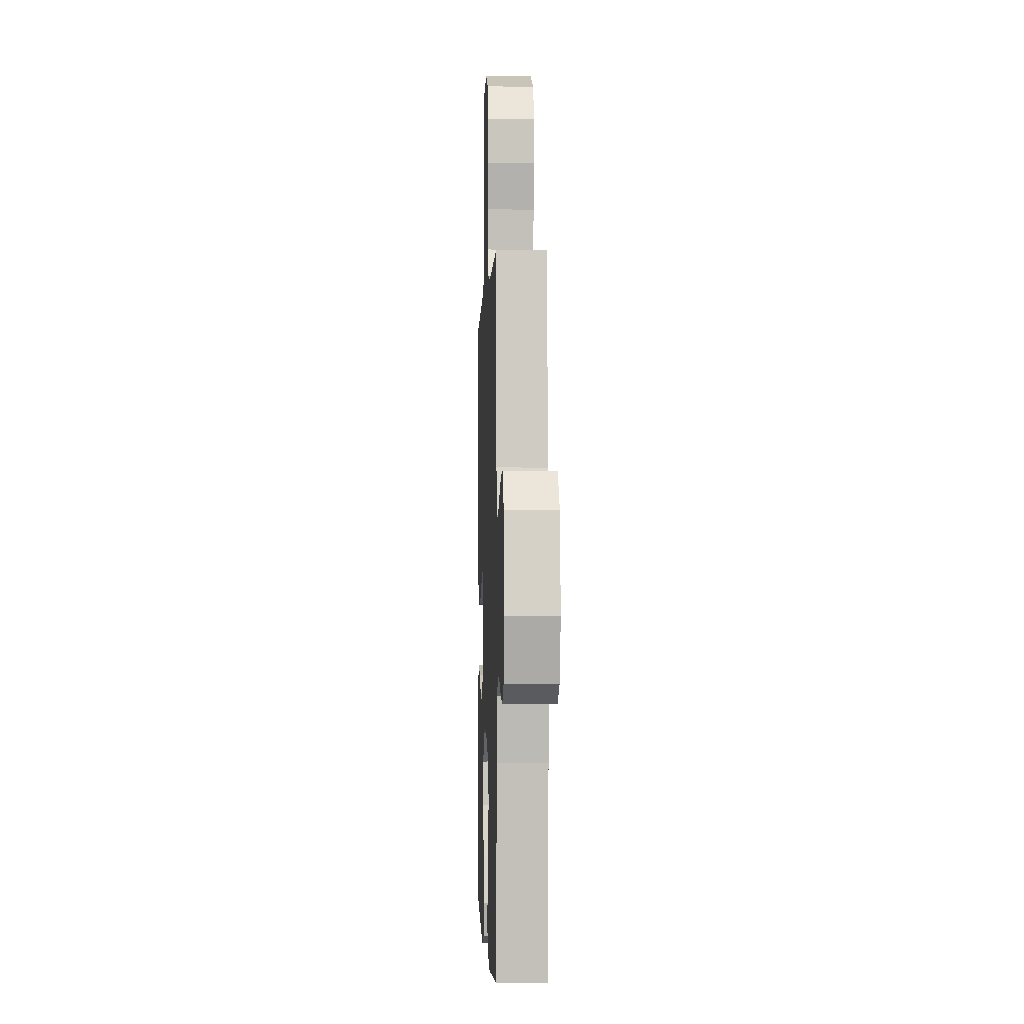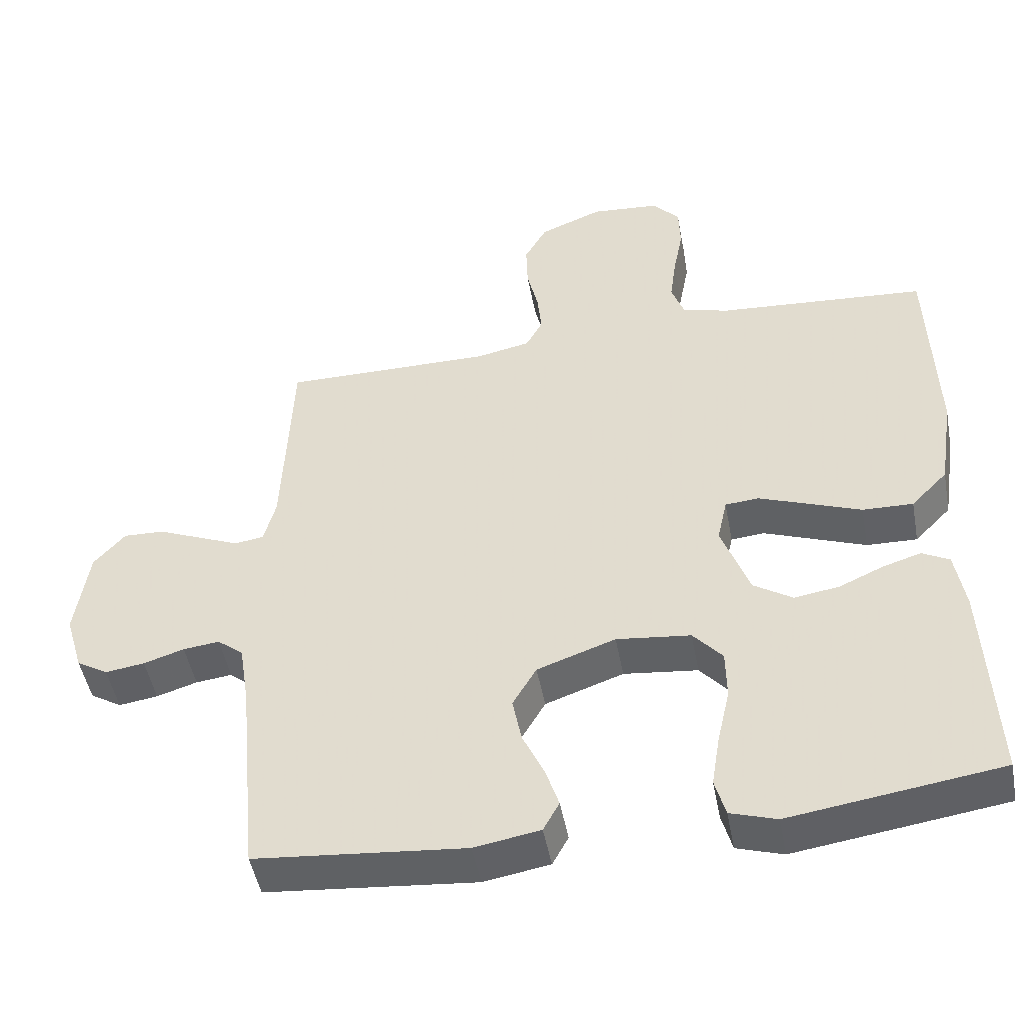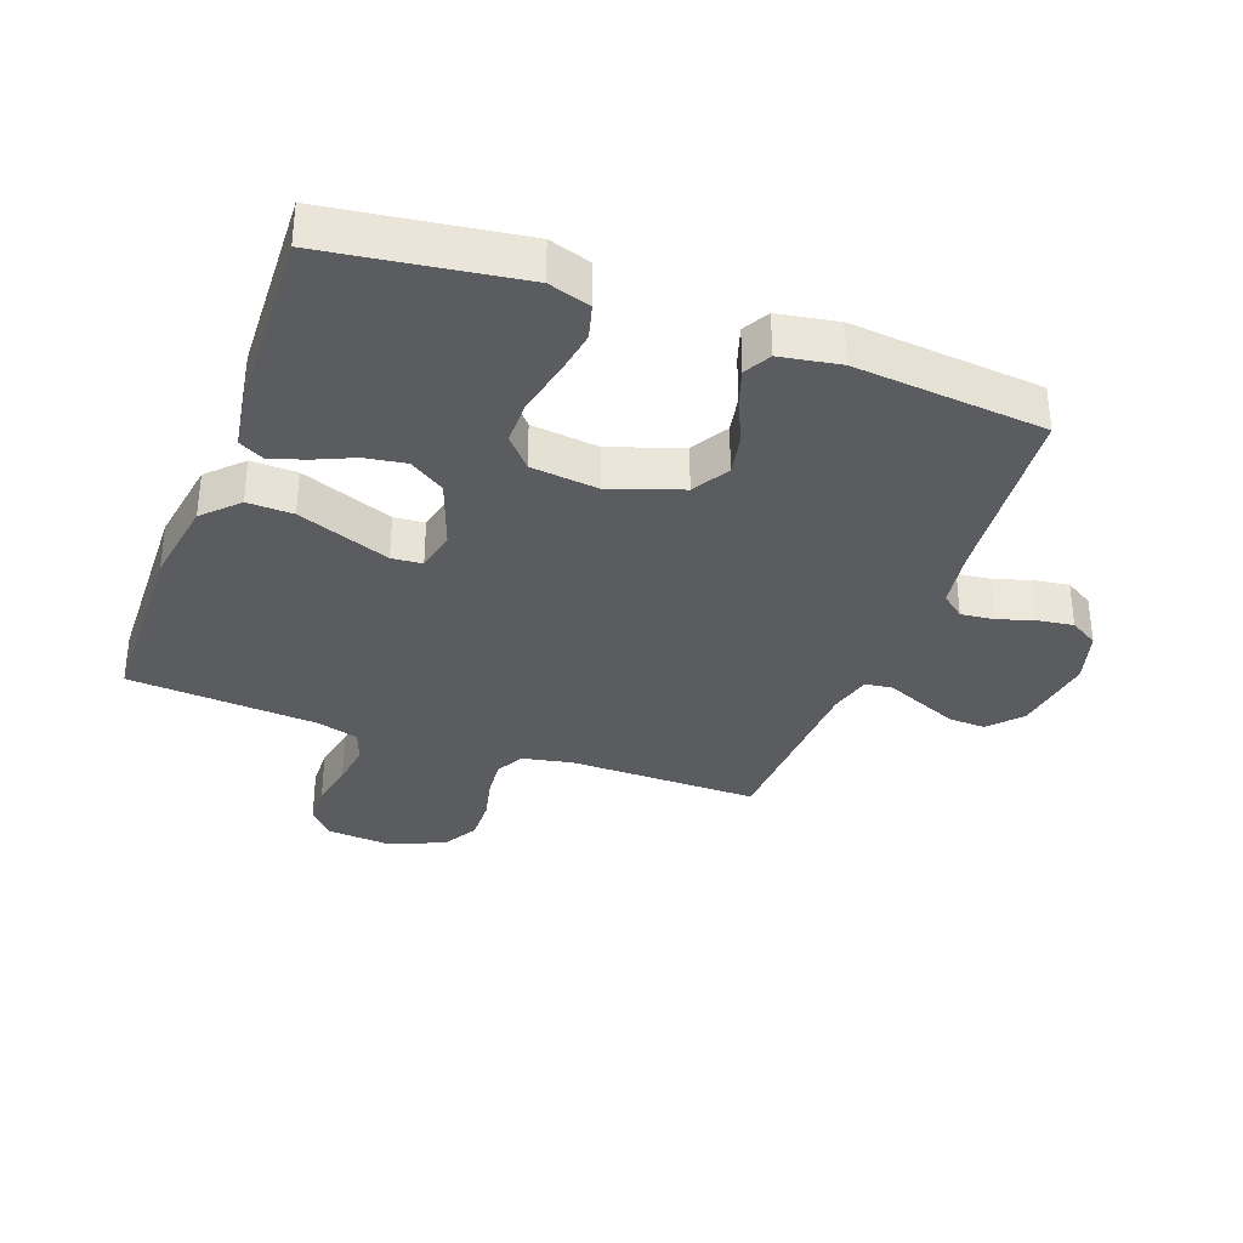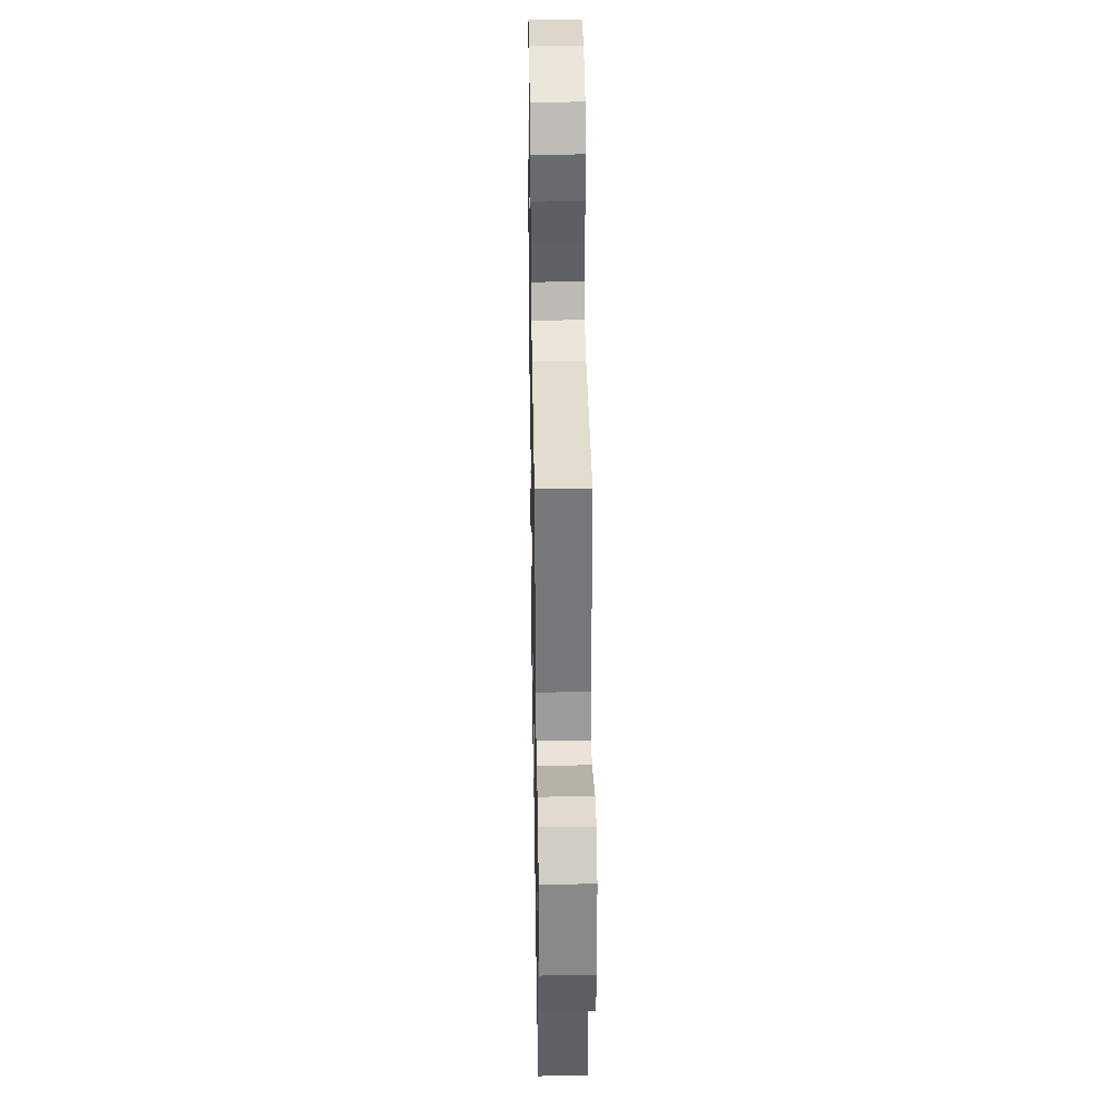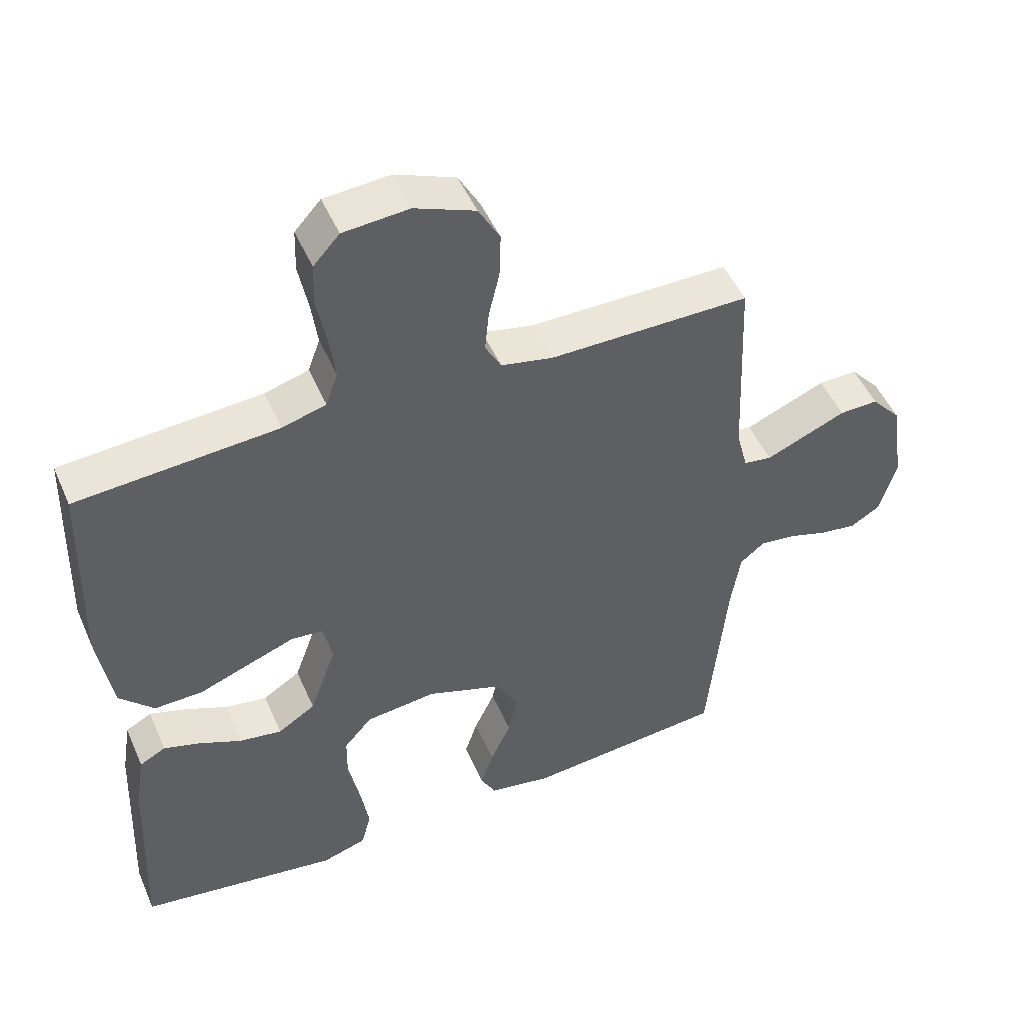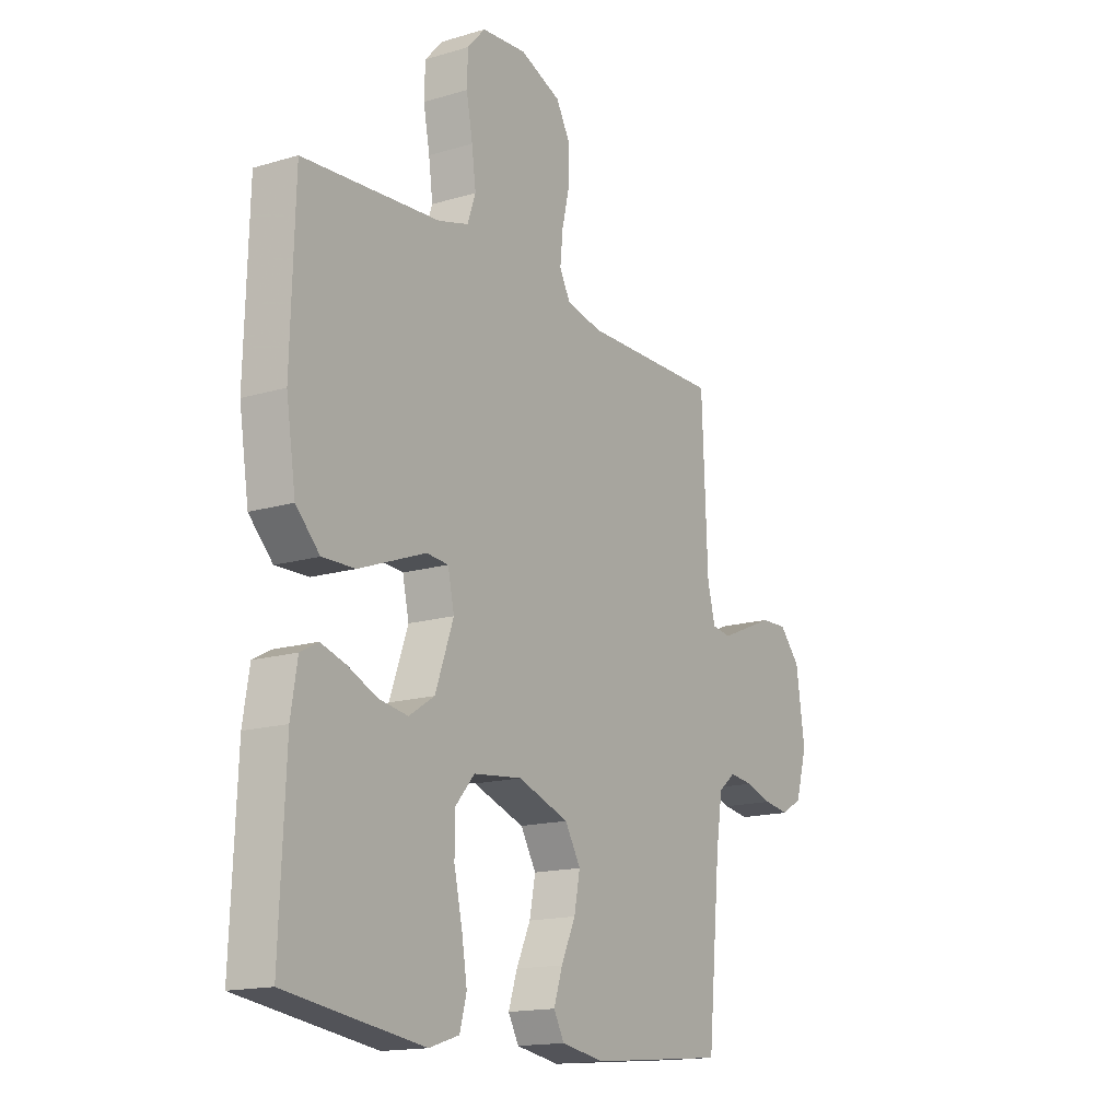
<metadata>
{"format":"obj","ext":"obj","renderer":"f3d","projection":"perspective","resolution":1024,"background":"white","views":[{"elev":-2.1,"azim":-92.2,"up":"+Z"},{"elev":-48.1,"azim":10.6,"up":"+Z"},{"elev":-33.9,"azim":159.7,"up":"+Y"},{"elev":35.2,"azim":-91.0,"up":"+Z"},{"elev":49.1,"azim":157.0,"up":"+Z"},{"elev":-15.7,"azim":122.0,"up":"+Z"}]}
</metadata>
<code>
v -0.5 0.07 0.5
v -0.2 0.07 0.498
v -0.122 0.07 0.514
v -0.098 0.07 0.558
v -0.104 0.07 0.619
v -0.12 0.07 0.688
v -0.122 0.07 0.755
v -0.09 0.07 0.812
v 0 0.07 0.848
v 0.098 0.07 0.84
v 0.137 0.07 0.797
v 0.139 0.07 0.733
v 0.125 0.07 0.66
v 0.116 0.07 0.592
v 0.134 0.07 0.541
v 0.2 0.07 0.522
v 0.5 0.07 0.5
v 0.509 0.07 0.2
v 0.488 0.07 0.064
v 0.436 0.07 0.011
v 0.364 0.07 0.013
v 0.287 0.07 0.042
v 0.218 0.07 0.068
v 0.17 0.07 0.064
v 0.156 0.07 0
v 0.196 0.07 -0.111
v 0.252 0.07 -0.147
v 0.316 0.07 -0.137
v 0.379 0.07 -0.109
v 0.434 0.07 -0.092
v 0.473 0.07 -0.113
v 0.487 0.07 -0.2
v 0.5 0.07 -0.5
v 0.2 0.07 -0.543
v 0.134 0.07 -0.522
v 0.119 0.07 -0.467
v 0.131 0.07 -0.393
v 0.149 0.07 -0.313
v 0.148 0.07 -0.242
v 0.106 0.07 -0.194
v 0 0.07 -0.182
v -0.112 0.07 -0.221
v -0.146 0.07 -0.279
v -0.133 0.07 -0.345
v -0.102 0.07 -0.412
v -0.083 0.07 -0.47
v -0.106 0.07 -0.512
v -0.2 0.07 -0.528
v -0.5 0.07 -0.5
v -0.528 0.07 -0.2
v -0.542 0.07 -0.11
v -0.579 0.07 -0.08
v -0.631 0.07 -0.086
v -0.689 0.07 -0.104
v -0.745 0.07 -0.112
v -0.79 0.07 -0.085
v -0.815 0.07 0
v -0.796 0.07 0.131
v -0.751 0.07 0.182
v -0.693 0.07 0.18
v -0.629 0.07 0.153
v -0.572 0.07 0.129
v -0.53 0.07 0.135
v -0.513 0.07 0.2
v -0.5 0 0.5
v -0.2 0 0.498
v -0.122 0 0.514
v -0.098 0 0.558
v -0.104 0 0.619
v -0.12 0 0.688
v -0.122 0 0.755
v -0.09 0 0.812
v 0 0 0.848
v 0.098 0 0.84
v 0.137 0 0.797
v 0.139 0 0.733
v 0.125 0 0.66
v 0.116 0 0.592
v 0.134 0 0.541
v 0.2 0 0.522
v 0.5 0 0.5
v 0.509 0 0.2
v 0.488 0 0.064
v 0.436 0 0.011
v 0.364 0 0.013
v 0.287 0 0.042
v 0.218 0 0.068
v 0.17 0 0.064
v 0.156 0 0
v 0.196 0 -0.111
v 0.252 0 -0.147
v 0.316 0 -0.137
v 0.379 0 -0.109
v 0.434 0 -0.092
v 0.473 0 -0.113
v 0.487 0 -0.2
v 0.5 0 -0.5
v 0.2 0 -0.543
v 0.134 0 -0.522
v 0.119 0 -0.467
v 0.131 0 -0.393
v 0.149 0 -0.313
v 0.148 0 -0.242
v 0.106 0 -0.194
v 0 0 -0.182
v -0.112 0 -0.221
v -0.146 0 -0.279
v -0.133 0 -0.345
v -0.102 0 -0.412
v -0.083 0 -0.47
v -0.106 0 -0.512
v -0.2 0 -0.528
v -0.5 0 -0.5
v -0.528 0 -0.2
v -0.542 0 -0.11
v -0.579 0 -0.08
v -0.631 0 -0.086
v -0.689 0 -0.104
v -0.745 0 -0.112
v -0.79 0 -0.085
v -0.815 0 0
v -0.796 0 0.131
v -0.751 0 0.182
v -0.693 0 0.18
v -0.629 0 0.153
v -0.572 0 0.129
v -0.53 0 0.135
v -0.513 0 0.2
f 59 60 61
f 58 59 61
f 57 58 61
f 56 57 61
f 55 56 61
f 54 55 61
f 53 54 61
f 52 53 61 62
f 51 52 62 63
f 48 49 50
f 47 48 50
f 46 47 50
f 45 46 50
f 44 45 50
f 51 63 64
f 50 51 64
f 44 50 64
f 43 44 64
f 36 37 38
f 35 36 38
f 34 35 38
f 33 34 38
f 32 33 38
f 31 32 38
f 30 31 38
f 29 30 38
f 28 29 38
f 27 28 38 39
f 26 27 39 40
f 21 22 23
f 20 21 23
f 19 20 23
f 18 19 23
f 17 18 23
f 16 17 23
f 15 16 23 24
f 14 15 24 25
f 11 12 13
f 10 11 13
f 9 10 13
f 8 9 13
f 7 8 13
f 6 7 13
f 5 6 13
f 4 5 13 14
f 3 4 14 25
f 64 1 2
f 43 64 2
f 42 43 2
f 26 40 41
f 25 26 41
f 3 25 41
f 2 3 41
f 2 41 42
f 125 124 123
f 125 123 122
f 125 122 121
f 125 121 120
f 125 120 119
f 125 119 118
f 125 118 117
f 126 125 117 116
f 127 126 116 115
f 114 113 112
f 114 112 111
f 114 111 110
f 114 110 109
f 114 109 108
f 128 127 115
f 128 115 114
f 128 114 108
f 128 108 107
f 102 101 100
f 102 100 99
f 102 99 98
f 102 98 97
f 102 97 96
f 102 96 95
f 102 95 94
f 102 94 93
f 102 93 92
f 103 102 92 91
f 104 103 91 90
f 87 86 85
f 87 85 84
f 87 84 83
f 87 83 82
f 87 82 81
f 87 81 80
f 88 87 80 79
f 89 88 79 78
f 77 76 75
f 77 75 74
f 77 74 73
f 77 73 72
f 77 72 71
f 77 71 70
f 77 70 69
f 78 77 69 68
f 89 78 68 67
f 66 65 128
f 66 128 107
f 66 107 106
f 105 104 90
f 105 90 89
f 105 89 67
f 105 67 66
f 106 105 66
f 1 65 66 2
f 2 66 67 3
f 3 67 68 4
f 4 68 69 5
f 5 69 70 6
f 6 70 71 7
f 7 71 72 8
f 8 72 73 9
f 9 73 74 10
f 10 74 75 11
f 11 75 76 12
f 12 76 77 13
f 13 77 78 14
f 14 78 79 15
f 15 79 80 16
f 16 80 81 17
f 17 81 82 18
f 18 82 83 19
f 19 83 84 20
f 20 84 85 21
f 21 85 86 22
f 22 86 87 23
f 23 87 88 24
f 24 88 89 25
f 25 89 90 26
f 26 90 91 27
f 27 91 92 28
f 28 92 93 29
f 29 93 94 30
f 30 94 95 31
f 31 95 96 32
f 32 96 97 33
f 33 97 98 34
f 34 98 99 35
f 35 99 100 36
f 36 100 101 37
f 37 101 102 38
f 38 102 103 39
f 39 103 104 40
f 40 104 105 41
f 41 105 106 42
f 42 106 107 43
f 43 107 108 44
f 44 108 109 45
f 45 109 110 46
f 46 110 111 47
f 47 111 112 48
f 48 112 113 49
f 49 113 114 50
f 50 114 115 51
f 51 115 116 52
f 52 116 117 53
f 53 117 118 54
f 54 118 119 55
f 55 119 120 56
f 56 120 121 57
f 57 121 122 58
f 58 122 123 59
f 59 123 124 60
f 60 124 125 61
f 61 125 126 62
f 62 126 127 63
f 63 127 128 64
f 64 128 65 1

</code>
